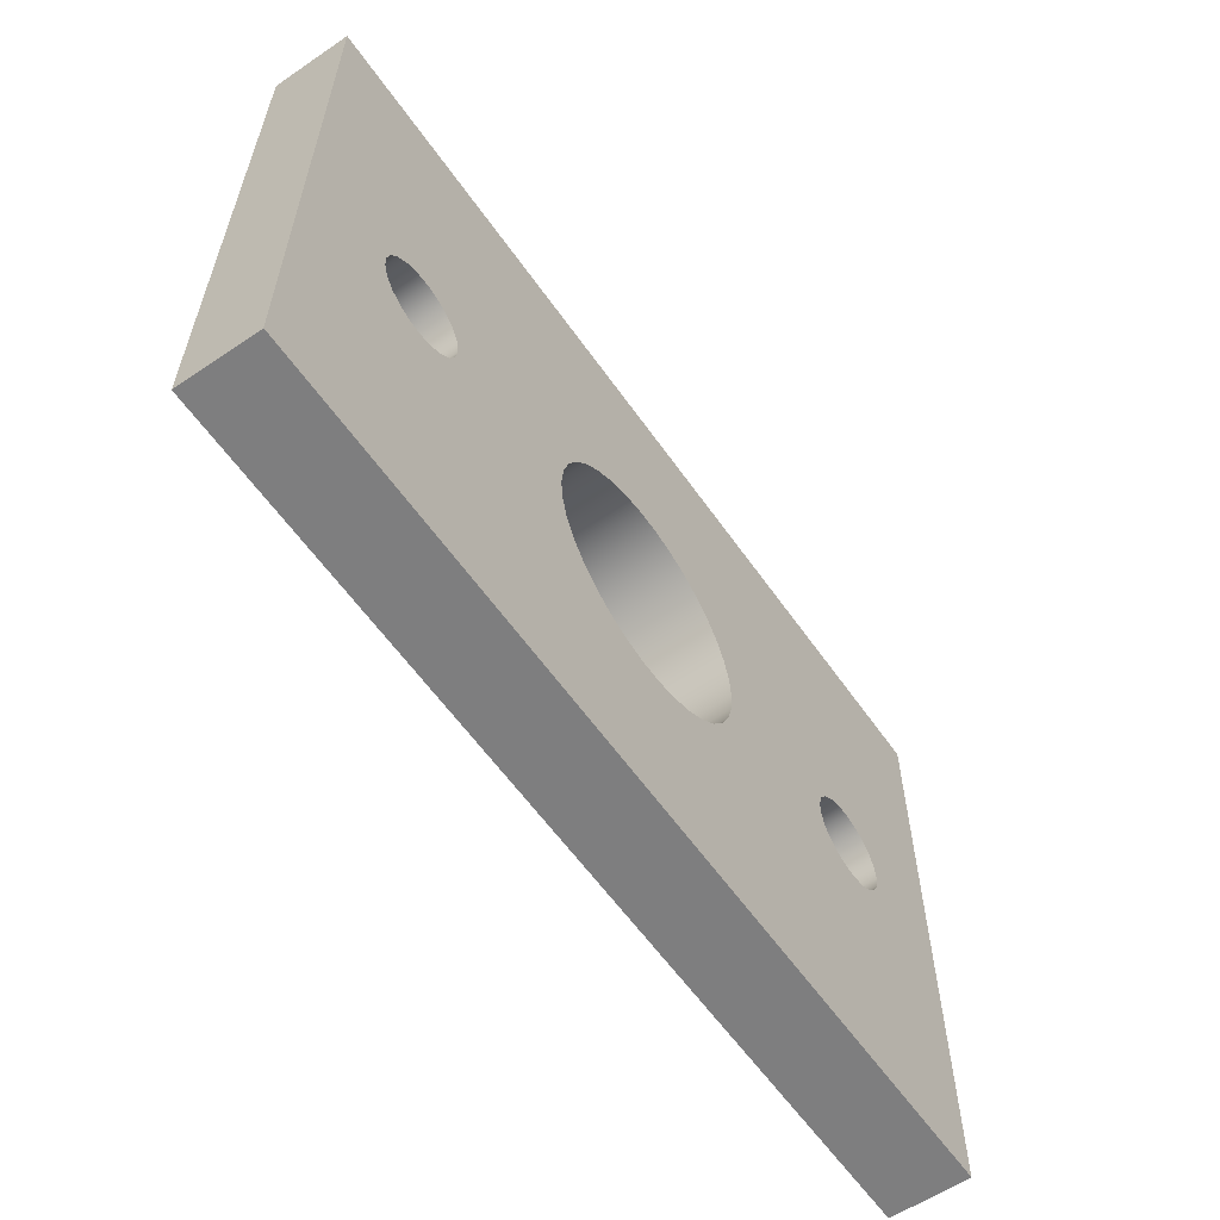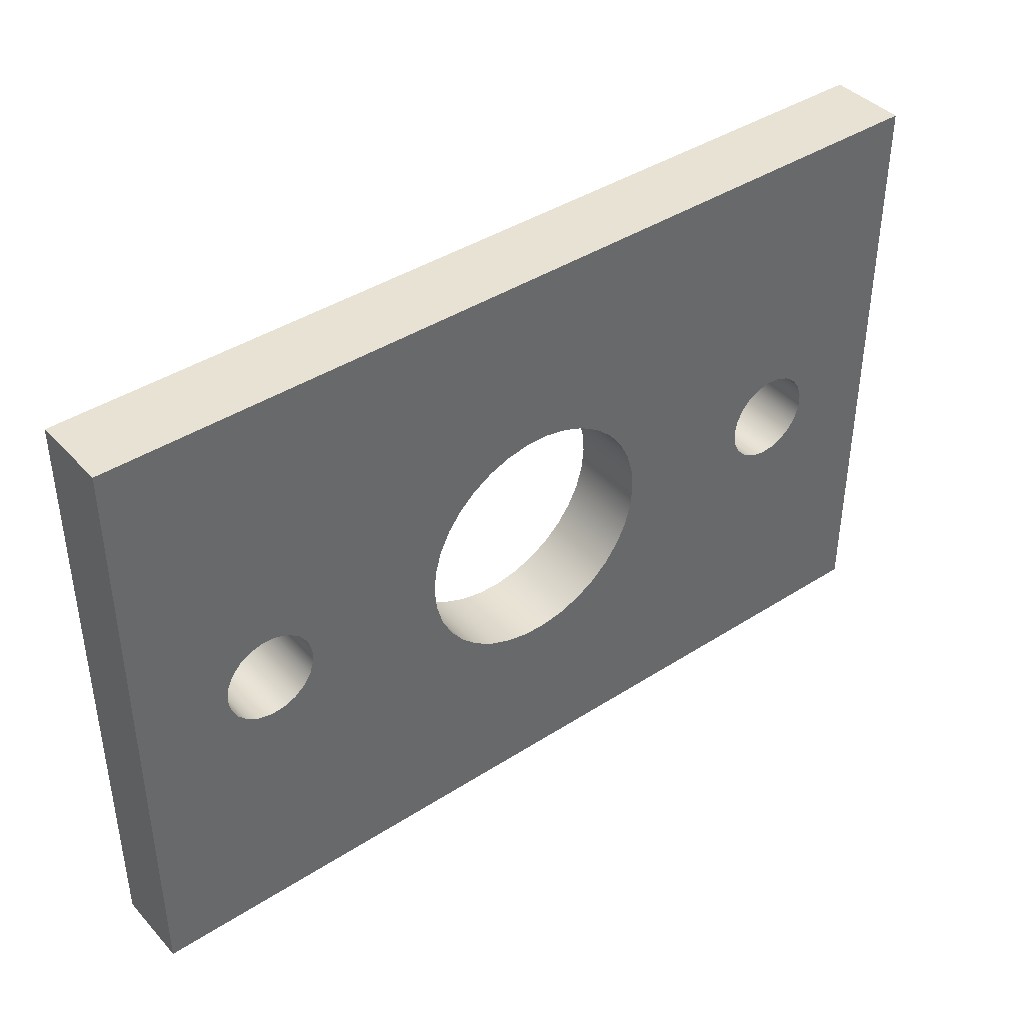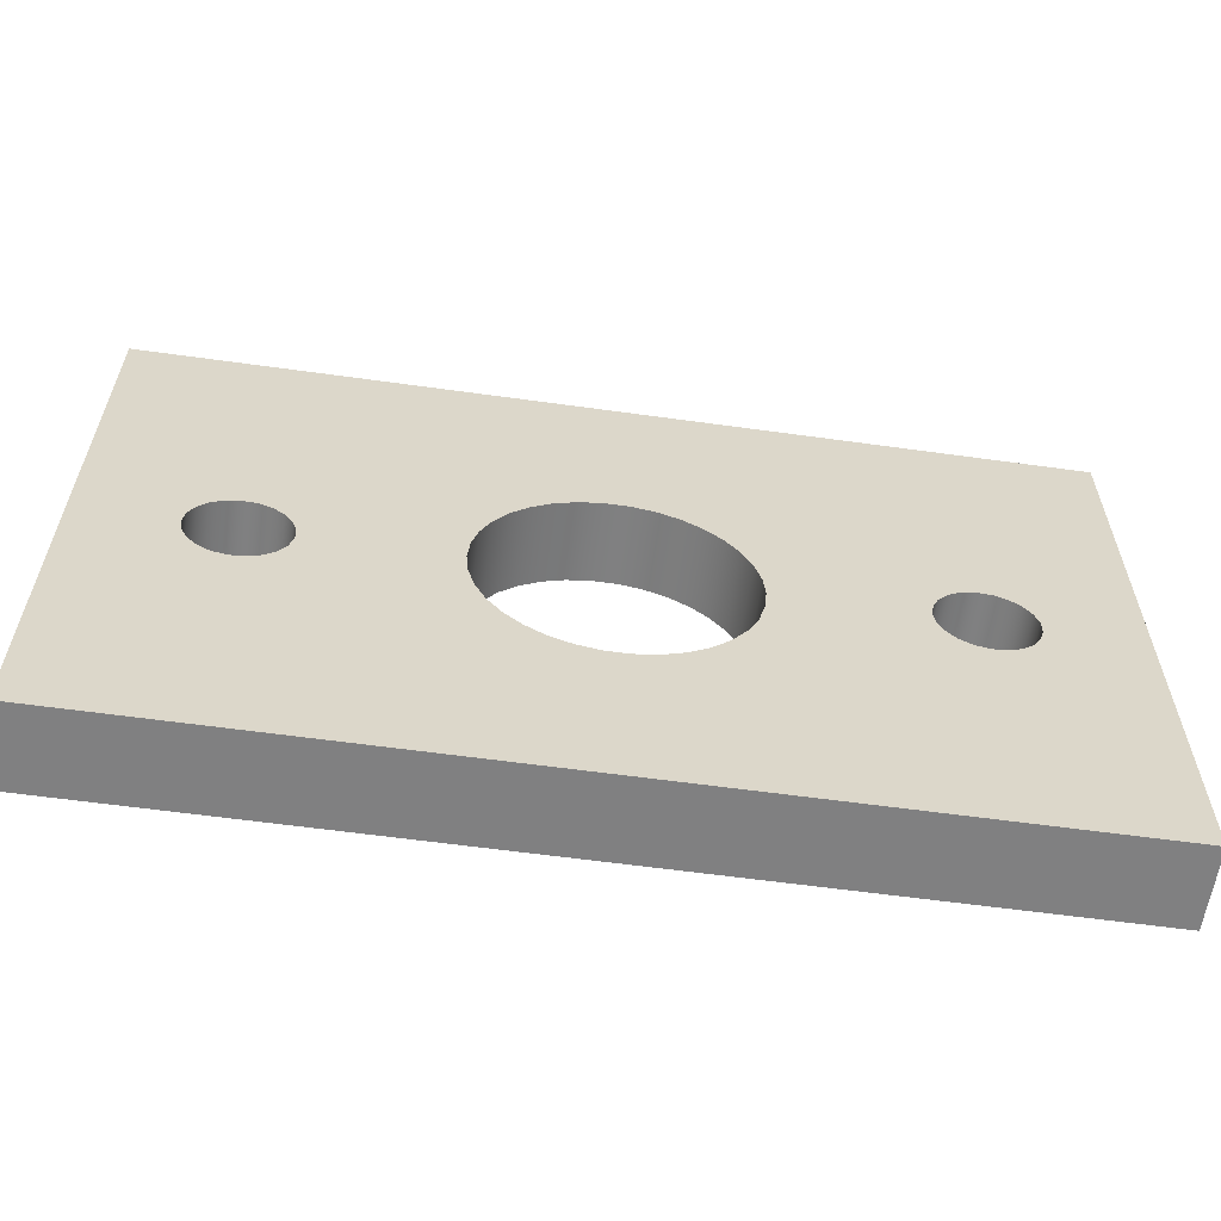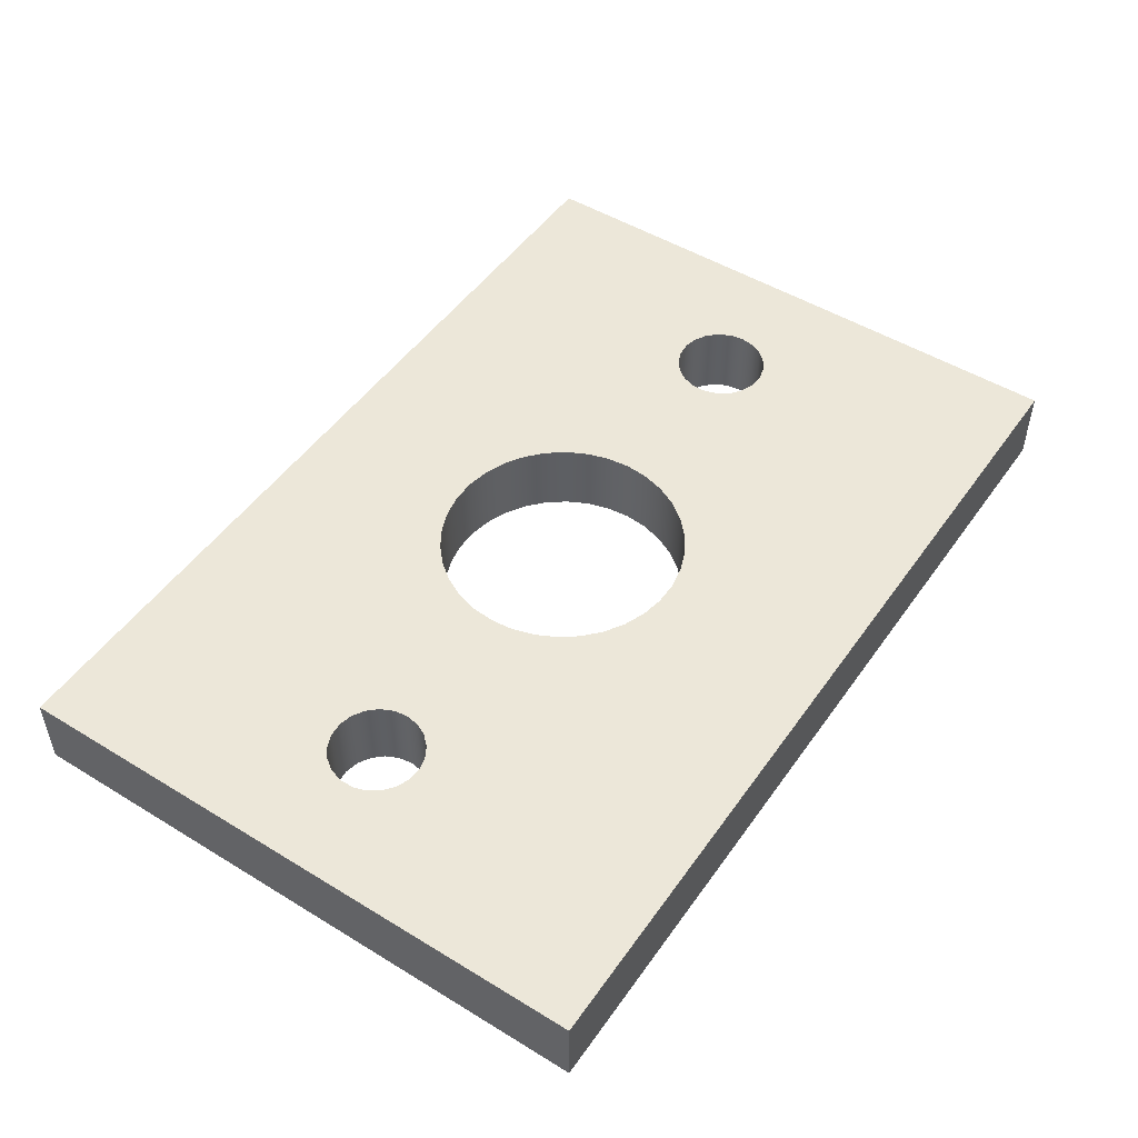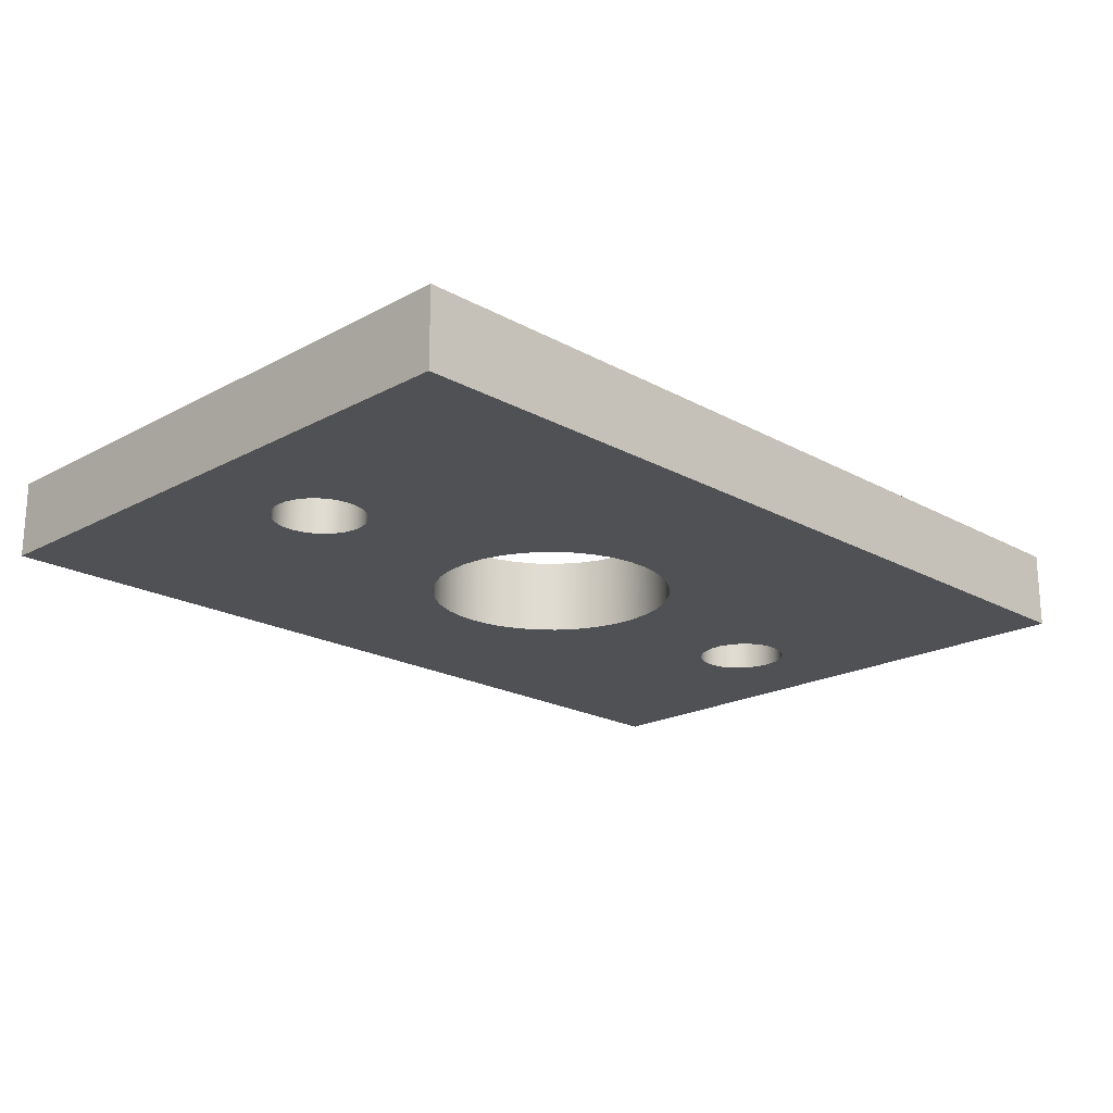
<metadata>
{"format":"obj","ext":"obj","renderer":"f3d","projection":"perspective","resolution":1024,"background":"white","views":[{"elev":-59.4,"azim":124.8,"up":"+Y"},{"elev":40.9,"azim":-38.1,"up":"+Y"},{"elev":-60.0,"azim":-8.1,"up":"+Y"},{"elev":49.8,"azim":123.9,"up":"+Z"},{"elev":-20.2,"azim":134.7,"up":"+Z"}]}
</metadata>
<code>
v -1.2 1.9 0.5
v -1.187 1.812 0.5
v -1.148 1.731 0.5
v -1.087 1.665 0.5
v -1.01 1.621 0.5
v -0.9224 1.601 0.5
v -0.8332 1.608 0.5
v -0.75 1.64 0.5
v -0.6801 1.696 0.5
v -0.6297 1.77 0.5
v -0.6034 1.855 0.5
v -0.6034 1.945 0.5
v -0.6297 2.03 0.5
v -0.6801 2.104 0.5
v -0.75 2.16 0.5
v -0.8332 2.192 0.5
v -0.9224 2.199 0.5
v -1.01 2.179 0.5
v -1.087 2.135 0.5
v -1.148 2.069 0.5
v -1.187 1.988 0.5
v -1.2 1.9 0
v -1.187 1.988 0
v -1.148 2.069 0
v -1.087 2.135 0
v -1.01 2.179 0
v -0.9224 2.199 0
v -0.8332 2.192 0
v -0.75 2.16 0
v -0.6801 2.104 0
v -0.6297 2.03 0
v -0.6034 1.945 0
v -0.6034 1.855 0
v -0.6297 1.77 0
v -0.6801 1.696 0
v -0.75 1.64 0
v -0.8332 1.608 0
v -0.9224 1.601 0
v -1.01 1.621 0
v -1.087 1.665 0
v -1.148 1.731 0
v -1.187 1.812 0
v -1.2 1.9 0.5
v -1.2 1.9 0
v -3.7 1.9 0.5
v -3.686 1.753 0.5
v -3.646 1.611 0.5
v -3.58 1.479 0.5
v -3.491 1.361 0.5
v -3.382 1.262 0.5
v -3.257 1.184 0.5
v -3.119 1.131 0.5
v -2.974 1.103 0.5
v -2.826 1.103 0.5
v -2.681 1.131 0.5
v -2.543 1.184 0.5
v -2.418 1.262 0.5
v -2.309 1.361 0.5
v -2.22 1.479 0.5
v -2.154 1.611 0.5
v -2.114 1.753 0.5
v -2.1 1.9 0.5
v -2.114 2.047 0.5
v -2.154 2.189 0.5
v -2.22 2.321 0.5
v -2.309 2.439 0.5
v -2.418 2.538 0.5
v -2.543 2.616 0.5
v -2.681 2.669 0.5
v -2.826 2.697 0.5
v -2.974 2.697 0.5
v -3.119 2.669 0.5
v -3.257 2.616 0.5
v -3.382 2.538 0.5
v -3.491 2.439 0.5
v -3.58 2.321 0.5
v -3.646 2.189 0.5
v -3.686 2.047 0.5
v -3.7 1.9 0
v -3.686 2.047 0
v -3.646 2.189 0
v -3.58 2.321 0
v -3.491 2.439 0
v -3.382 2.538 0
v -3.257 2.616 0
v -3.119 2.669 0
v -2.974 2.697 0
v -2.826 2.697 0
v -2.681 2.669 0
v -2.543 2.616 0
v -2.418 2.538 0
v -2.309 2.439 0
v -2.22 2.321 0
v -2.154 2.189 0
v -2.114 2.047 0
v -2.1 1.9 0
v -2.114 1.753 0
v -2.154 1.611 0
v -2.22 1.479 0
v -2.309 1.361 0
v -2.418 1.262 0
v -2.543 1.184 0
v -2.681 1.131 0
v -2.826 1.103 0
v -2.974 1.103 0
v -3.119 1.131 0
v -3.257 1.184 0
v -3.382 1.262 0
v -3.491 1.361 0
v -3.58 1.479 0
v -3.646 1.611 0
v -3.686 1.753 0
v -3.7 1.9 0.5
v -3.7 1.9 0
v -5.2 1.9 0.5
v -5.187 1.812 0.5
v -5.148 1.731 0.5
v -5.087 1.665 0.5
v -5.01 1.621 0.5
v -4.922 1.601 0.5
v -4.833 1.608 0.5
v -4.75 1.64 0.5
v -4.68 1.696 0.5
v -4.63 1.77 0.5
v -4.603 1.855 0.5
v -4.603 1.945 0.5
v -4.63 2.03 0.5
v -4.68 2.104 0.5
v -4.75 2.16 0.5
v -4.833 2.192 0.5
v -4.922 2.199 0.5
v -5.01 2.179 0.5
v -5.087 2.135 0.5
v -5.148 2.069 0.5
v -5.187 1.988 0.5
v -5.2 1.9 0
v -5.187 1.988 0
v -5.148 2.069 0
v -5.087 2.135 0
v -5.01 2.179 0
v -4.922 2.199 0
v -4.833 2.192 0
v -4.75 2.16 0
v -4.68 2.104 0
v -4.63 2.03 0
v -4.603 1.945 0
v -4.603 1.855 0
v -4.63 1.77 0
v -4.68 1.696 0
v -4.75 1.64 0
v -4.833 1.608 0
v -4.922 1.601 0
v -5.01 1.621 0
v -5.087 1.665 0
v -5.148 1.731 0
v -5.187 1.812 0
v -5.2 1.9 0.5
v -5.2 1.9 0
v 0 0 0
v 0 3.9 0
v 0 3.9 0.5
v 0 0 0.5
v -5.8 0 0
v 0 0 0
v 0 0 0.5
v -5.8 0 0.5
v -5.8 3.9 0
v -5.8 0 0
v -5.8 0 0.5
v -5.8 3.9 0.5
v 0 3.9 0
v -5.8 3.9 0
v -5.8 3.9 0.5
v 0 3.9 0.5
v -5.2 1.9 0.5
v -5.187 1.988 0.5
v -5.148 2.069 0.5
v -5.087 2.135 0.5
v -5.01 2.179 0.5
v -4.922 2.199 0.5
v -4.833 2.192 0.5
v -4.75 2.16 0.5
v -4.68 2.104 0.5
v -4.63 2.03 0.5
v -4.603 1.945 0.5
v -4.603 1.855 0.5
v -4.63 1.77 0.5
v -4.68 1.696 0.5
v -4.75 1.64 0.5
v -4.833 1.608 0.5
v -4.922 1.601 0.5
v -5.01 1.621 0.5
v -5.087 1.665 0.5
v -5.148 1.731 0.5
v -5.187 1.812 0.5
v -3.7 1.9 0.5
v -3.686 2.047 0.5
v -3.646 2.189 0.5
v -3.58 2.321 0.5
v -3.491 2.439 0.5
v -3.382 2.538 0.5
v -3.257 2.616 0.5
v -3.119 2.669 0.5
v -2.974 2.697 0.5
v -2.826 2.697 0.5
v -2.681 2.669 0.5
v -2.543 2.616 0.5
v -2.418 2.538 0.5
v -2.309 2.439 0.5
v -2.22 2.321 0.5
v -2.154 2.189 0.5
v -2.114 2.047 0.5
v -2.1 1.9 0.5
v -2.114 1.753 0.5
v -2.154 1.611 0.5
v -2.22 1.479 0.5
v -2.309 1.361 0.5
v -2.418 1.262 0.5
v -2.543 1.184 0.5
v -2.681 1.131 0.5
v -2.826 1.103 0.5
v -2.974 1.103 0.5
v -3.119 1.131 0.5
v -3.257 1.184 0.5
v -3.382 1.262 0.5
v -3.491 1.361 0.5
v -3.58 1.479 0.5
v -3.646 1.611 0.5
v -3.686 1.753 0.5
v -1.2 1.9 0.5
v -1.187 1.988 0.5
v -1.148 2.069 0.5
v -1.087 2.135 0.5
v -1.01 2.179 0.5
v -0.9224 2.199 0.5
v -0.8332 2.192 0.5
v -0.75 2.16 0.5
v -0.6801 2.104 0.5
v -0.6297 2.03 0.5
v -0.6034 1.945 0.5
v -0.6034 1.855 0.5
v -0.6297 1.77 0.5
v -0.6801 1.696 0.5
v -0.75 1.64 0.5
v -0.8332 1.608 0.5
v -0.9224 1.601 0.5
v -1.01 1.621 0.5
v -1.087 1.665 0.5
v -1.148 1.731 0.5
v -1.187 1.812 0.5
v 0 3.9 0.5
v -5.8 3.9 0.5
v -5.8 0 0.5
v 0 0 0.5
v -5.2 1.9 0
v -5.187 1.812 0
v -5.148 1.731 0
v -5.087 1.665 0
v -5.01 1.621 0
v -4.922 1.601 0
v -4.833 1.608 0
v -4.75 1.64 0
v -4.68 1.696 0
v -4.63 1.77 0
v -4.603 1.855 0
v -4.603 1.945 0
v -4.63 2.03 0
v -4.68 2.104 0
v -4.75 2.16 0
v -4.833 2.192 0
v -4.922 2.199 0
v -5.01 2.179 0
v -5.087 2.135 0
v -5.148 2.069 0
v -5.187 1.988 0
v -3.7 1.9 0
v -3.686 1.753 0
v -3.646 1.611 0
v -3.58 1.479 0
v -3.491 1.361 0
v -3.382 1.262 0
v -3.257 1.184 0
v -3.119 1.131 0
v -2.974 1.103 0
v -2.826 1.103 0
v -2.681 1.131 0
v -2.543 1.184 0
v -2.418 1.262 0
v -2.309 1.361 0
v -2.22 1.479 0
v -2.154 1.611 0
v -2.114 1.753 0
v -2.1 1.9 0
v -2.114 2.047 0
v -2.154 2.189 0
v -2.22 2.321 0
v -2.309 2.439 0
v -2.418 2.538 0
v -2.543 2.616 0
v -2.681 2.669 0
v -2.826 2.697 0
v -2.974 2.697 0
v -3.119 2.669 0
v -3.257 2.616 0
v -3.382 2.538 0
v -3.491 2.439 0
v -3.58 2.321 0
v -3.646 2.189 0
v -3.686 2.047 0
v -1.2 1.9 0
v -1.187 1.812 0
v -1.148 1.731 0
v -1.087 1.665 0
v -1.01 1.621 0
v -0.9224 1.601 0
v -0.8332 1.608 0
v -0.75 1.64 0
v -0.6801 1.696 0
v -0.6297 1.77 0
v -0.6034 1.855 0
v -0.6034 1.945 0
v -0.6297 2.03 0
v -0.6801 2.104 0
v -0.75 2.16 0
v -0.8332 2.192 0
v -0.9224 2.199 0
v -1.01 2.179 0
v -1.087 2.135 0
v -1.148 2.069 0
v -1.187 1.988 0
v -5.8 3.9 0
v 0 3.9 0
v 0 0 0
v -5.8 0 0
g 16bf7492-e2cd-11ea-808e-54bf646e7e1f
f 2 42 1
f 1 42 44
f 43 22 21
f 21 22 23
f 21 23 20
f 20 23 24
f 20 24 19
f 19 24 25
f 19 25 18
f 18 25 26
f 18 26 17
f 17 26 27
f 17 27 16
f 16 27 28
f 16 28 15
f 15 28 29
f 15 29 14
f 14 29 30
f 14 30 13
f 13 30 31
f 13 31 12
f 12 31 32
f 12 32 11
f 11 32 33
f 11 33 10
f 10 33 34
f 10 34 9
f 9 34 35
f 9 35 8
f 8 35 36
f 8 36 7
f 7 36 37
f 7 37 6
f 6 37 38
f 6 38 5
f 5 38 39
f 5 39 4
f 4 39 40
f 4 40 3
f 3 40 41
f 3 41 2
f 2 41 42
g 16bfc294-e2cd-11ea-aa01-54bf646e7e1f
f 46 112 45
f 45 112 114
f 113 79 78
f 78 79 80
f 78 80 77
f 77 80 81
f 77 81 76
f 76 81 82
f 76 82 75
f 75 82 83
f 75 83 74
f 74 83 84
f 74 84 73
f 73 84 85
f 73 85 72
f 72 85 86
f 72 86 71
f 71 86 87
f 71 87 70
f 70 87 88
f 70 88 69
f 69 88 89
f 69 89 68
f 68 89 90
f 68 90 67
f 67 90 91
f 67 91 66
f 66 91 92
f 66 92 65
f 65 92 93
f 65 93 64
f 64 93 94
f 64 94 63
f 63 94 95
f 63 95 62
f 62 95 96
f 62 96 61
f 61 96 97
f 61 97 60
f 60 97 98
f 60 98 59
f 59 98 99
f 59 99 58
f 58 99 100
f 58 100 57
f 57 100 101
f 57 101 56
f 56 101 102
f 56 102 55
f 55 102 103
f 55 103 54
f 54 103 104
f 54 104 53
f 53 104 105
f 53 105 52
f 52 105 106
f 52 106 51
f 51 106 107
f 51 107 50
f 50 107 108
f 50 108 49
f 49 108 109
f 49 109 48
f 48 109 110
f 48 110 47
f 47 110 111
f 47 111 46
f 46 111 112
g 16c010a8-e2cd-11ea-a724-54bf646e7e1f
f 116 156 115
f 115 156 158
f 157 136 135
f 135 136 137
f 135 137 134
f 134 137 138
f 134 138 133
f 133 138 139
f 133 139 132
f 132 139 140
f 132 140 131
f 131 140 141
f 131 141 130
f 130 141 142
f 130 142 129
f 129 142 143
f 129 143 128
f 128 143 144
f 128 144 127
f 127 144 145
f 127 145 126
f 126 145 146
f 126 146 125
f 125 146 147
f 125 147 124
f 124 147 148
f 124 148 123
f 123 148 149
f 123 149 122
f 122 149 150
f 122 150 121
f 121 150 151
f 121 151 120
f 120 151 152
f 120 152 119
f 119 152 153
f 119 153 118
f 118 153 154
f 118 154 117
f 117 154 155
f 117 155 116
f 116 155 156
g 16c0860a-e2cd-11ea-ac50-54bf646e7e1f
f 159 160 162
f 162 160 161
g 16c0d3f6-e2cd-11ea-b1d4-54bf646e7e1f
f 163 164 166
f 166 164 165
g 16c121f8-e2cd-11ea-9d91-54bf646e7e1f
f 167 168 170
f 170 168 169
g 16c19710-e2cd-11ea-9608-54bf646e7e1f
f 171 172 174
f 174 172 173
g 16c1e4fe-e2cd-11ea-837f-54bf646e7e1f
f 176 252 175
f 175 252 253
f 175 253 195
f 195 253 194
f 194 253 193
f 193 253 192
f 192 253 191
f 191 253 190
f 190 253 225
f 190 225 226
f 176 177 252
f 252 177 178
f 252 178 179
f 179 180 252
f 252 180 181
f 252 181 201
f 201 181 200
f 200 181 182
f 200 182 199
f 199 182 183
f 199 183 198
f 198 183 184
f 198 184 197
f 197 184 185
f 197 185 196
f 196 185 186
f 196 186 229
f 229 186 187
f 229 187 228
f 228 187 188
f 228 188 227
f 227 188 189
f 227 189 226
f 226 189 190
f 201 202 252
f 252 202 203
f 252 203 204
f 204 205 252
f 252 205 251
f 251 205 206
f 251 206 207
f 207 208 251
f 251 208 235
f 251 235 236
f 208 209 235
f 235 209 234
f 234 209 210
f 234 210 233
f 233 210 211
f 233 211 232
f 232 211 212
f 232 212 231
f 231 212 213
f 231 213 230
f 230 213 250
f 250 213 214
f 250 214 249
f 249 214 215
f 249 215 248
f 248 215 216
f 248 216 247
f 247 216 217
f 247 217 246
f 246 217 218
f 246 218 254
f 254 218 219
f 254 219 220
f 220 221 254
f 254 221 222
f 254 222 253
f 253 222 223
f 253 223 224
f 224 225 253
f 236 237 251
f 251 237 238
f 251 238 239
f 239 240 251
f 251 240 254
f 254 240 241
f 254 241 242
f 242 243 254
f 254 243 244
f 254 244 245
f 245 246 254
g 16c25a34-e2cd-11ea-82d8-54bf646e7e1f
f 256 334 255
f 255 334 331
f 255 331 275
f 275 331 274
f 274 331 273
f 273 331 272
f 272 331 271
f 271 331 270
f 270 331 305
f 270 305 306
f 256 257 334
f 334 257 258
f 334 258 259
f 259 260 334
f 334 260 261
f 334 261 281
f 281 261 280
f 280 261 262
f 280 262 279
f 279 262 263
f 279 263 278
f 278 263 264
f 278 264 277
f 277 264 265
f 277 265 276
f 276 265 266
f 276 266 309
f 309 266 267
f 309 267 308
f 308 267 268
f 308 268 307
f 307 268 269
f 307 269 306
f 306 269 270
f 281 282 334
f 334 282 283
f 334 283 284
f 284 285 334
f 334 285 333
f 333 285 286
f 333 286 287
f 287 288 333
f 333 288 315
f 333 315 316
f 288 289 315
f 315 289 314
f 314 289 290
f 314 290 313
f 313 290 291
f 313 291 312
f 312 291 292
f 312 292 311
f 311 292 293
f 311 293 310
f 310 293 330
f 330 293 294
f 330 294 329
f 329 294 295
f 329 295 328
f 328 295 296
f 328 296 327
f 327 296 297
f 327 297 326
f 326 297 298
f 326 298 332
f 332 298 299
f 332 299 300
f 300 301 332
f 332 301 302
f 332 302 331
f 331 302 303
f 331 303 304
f 304 305 331
f 316 317 333
f 333 317 318
f 333 318 319
f 319 320 333
f 333 320 321
f 333 321 332
f 332 321 322
f 332 322 323
f 323 324 332
f 332 324 325
f 332 325 326

</code>
